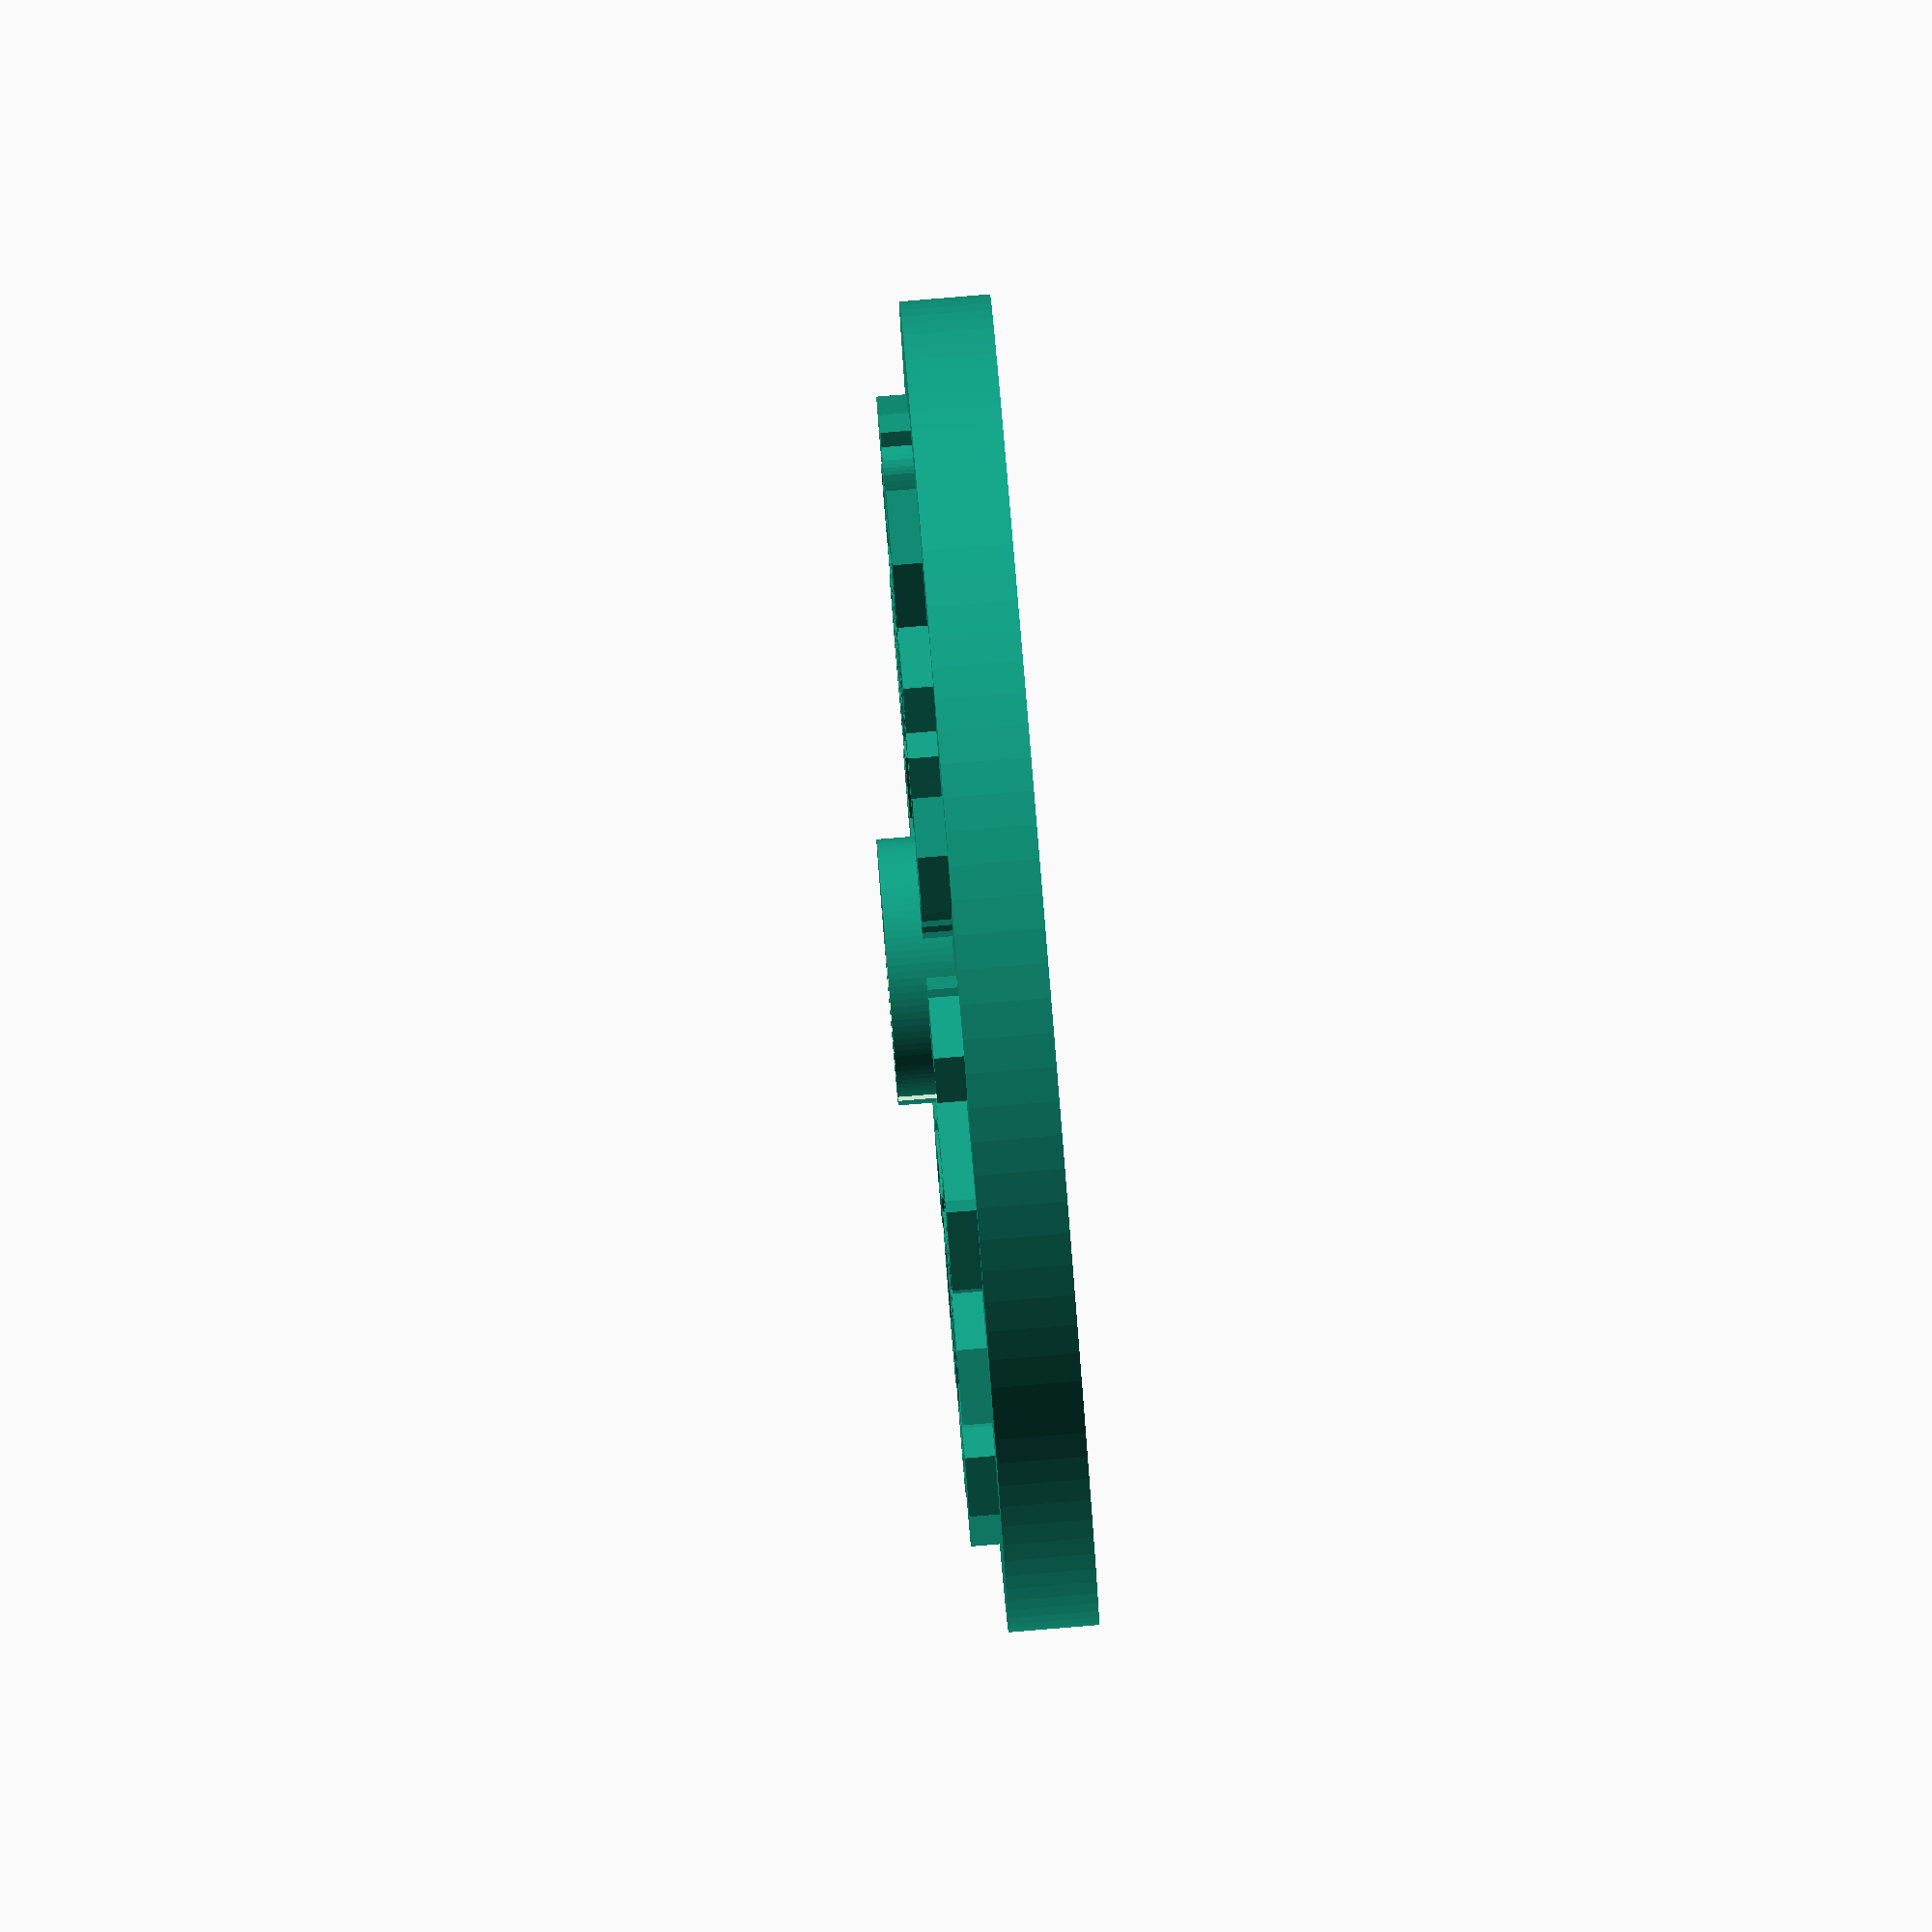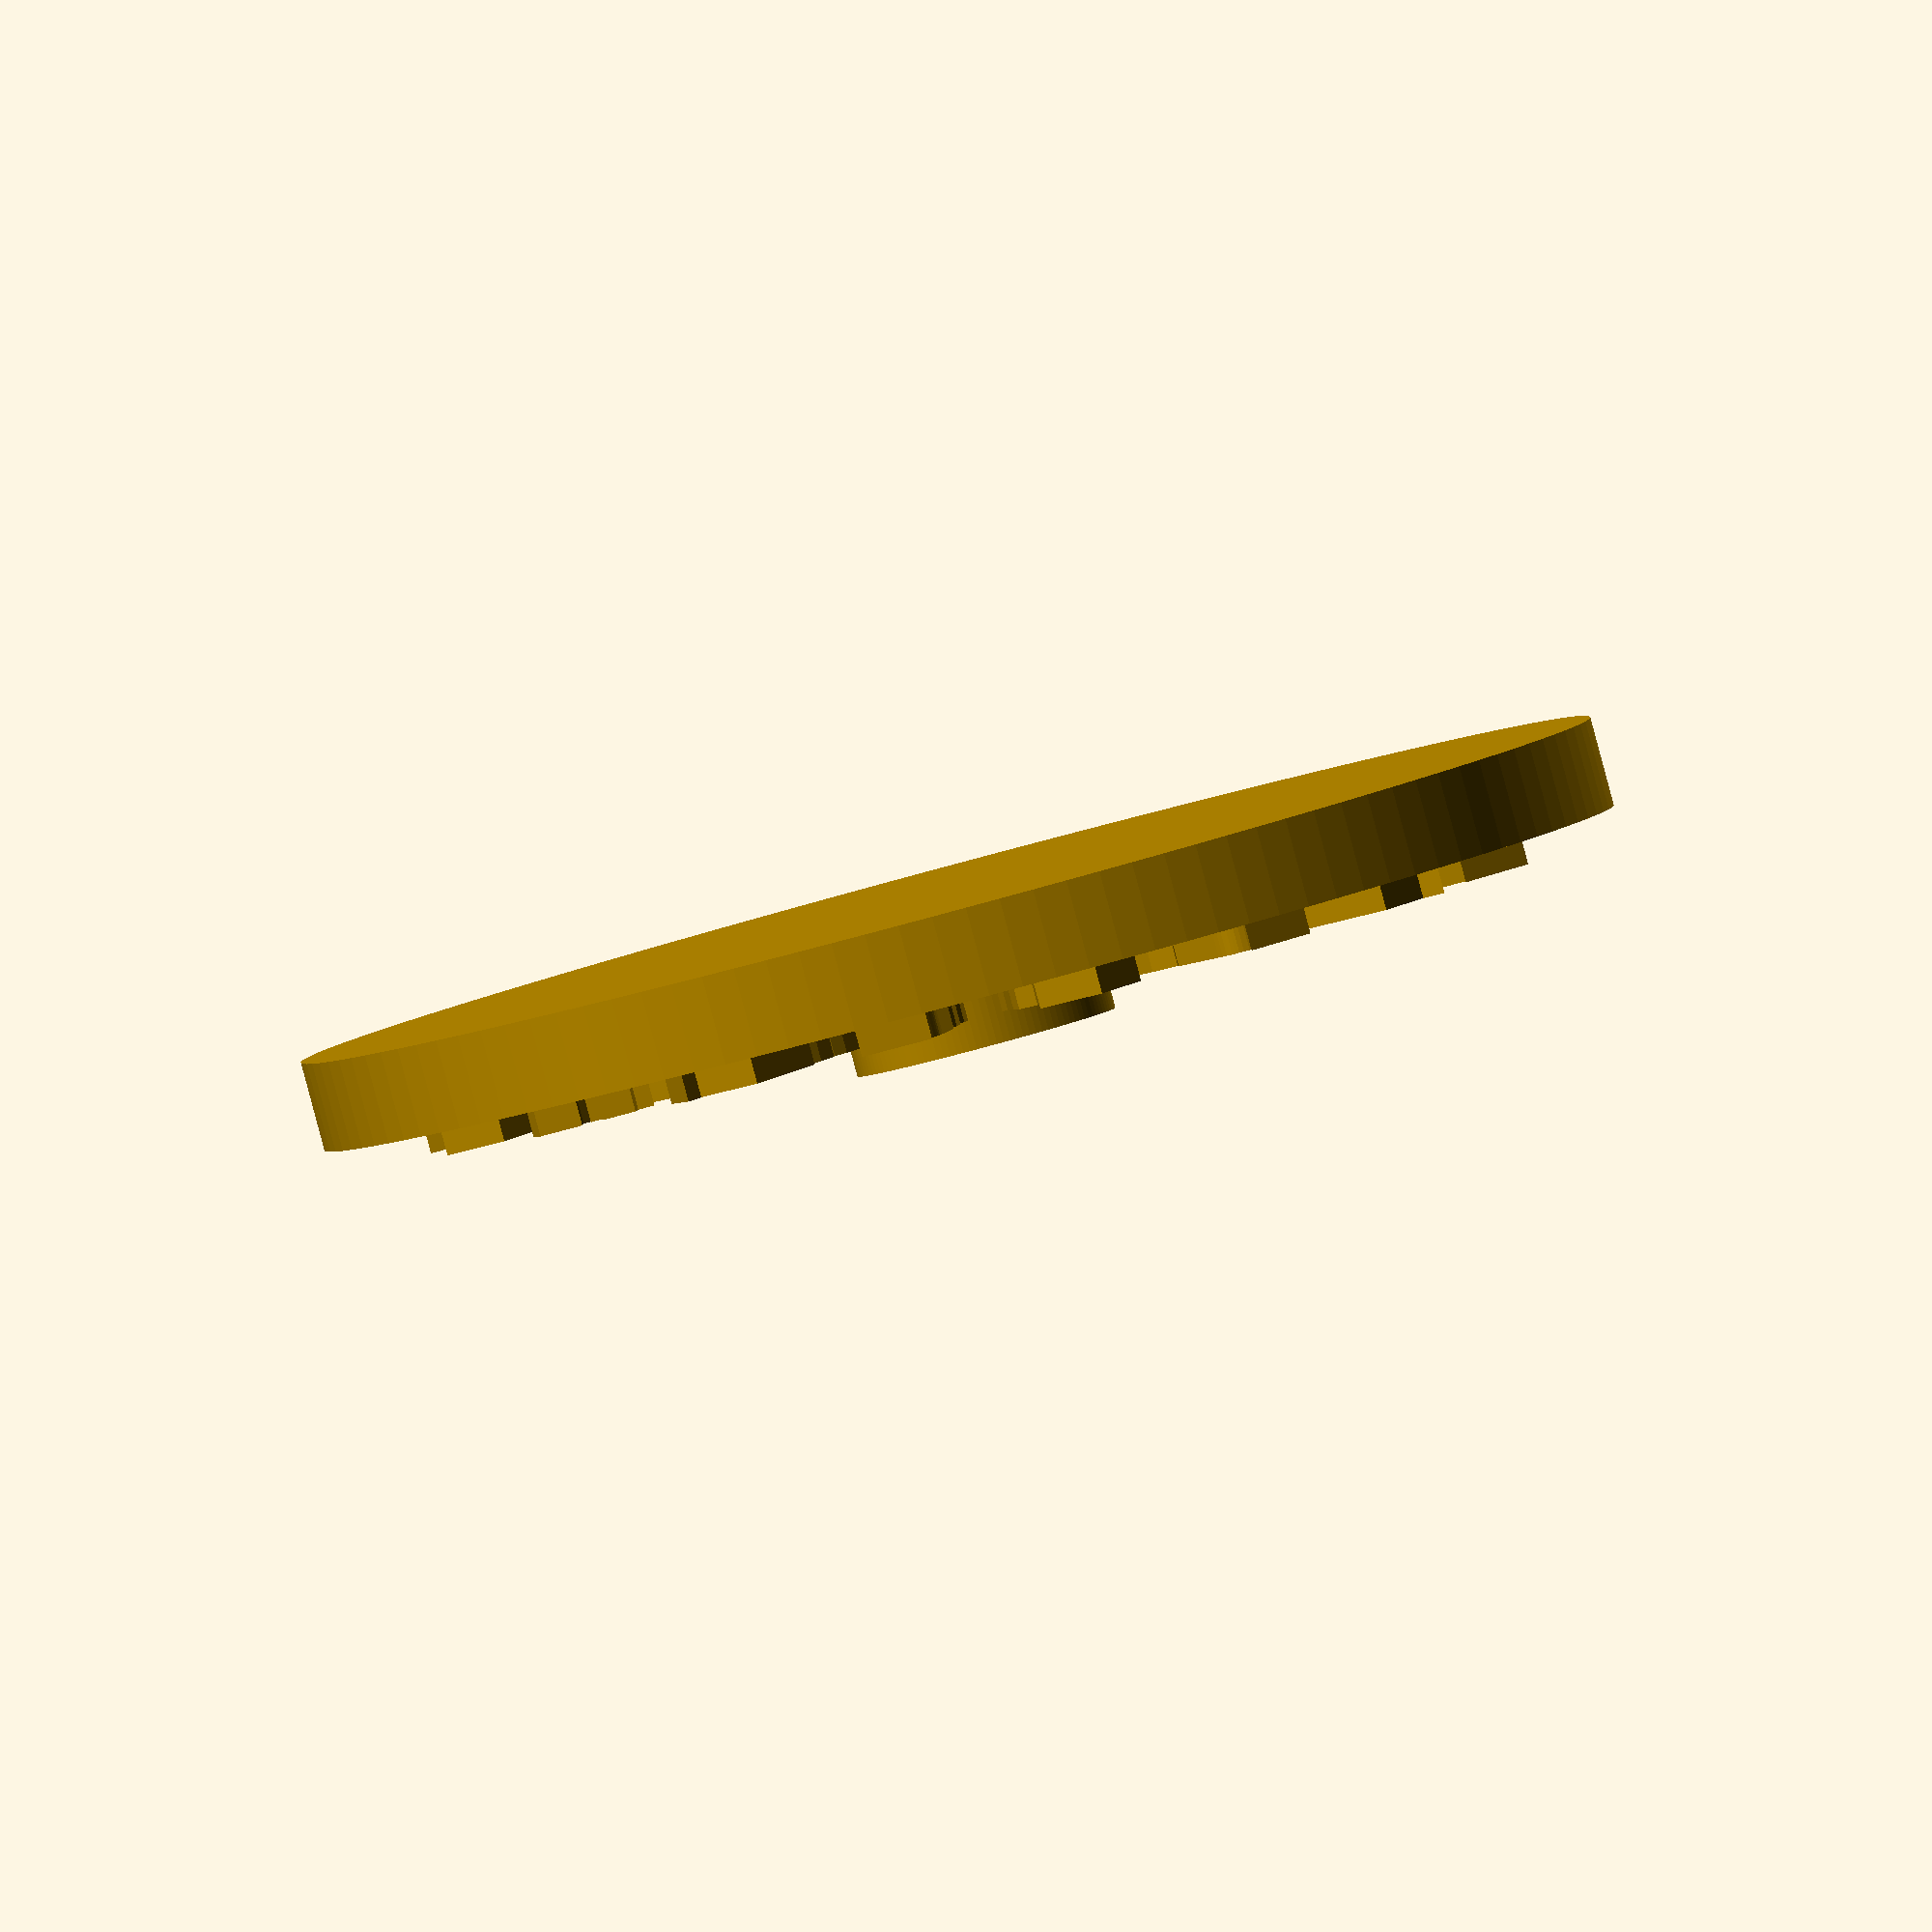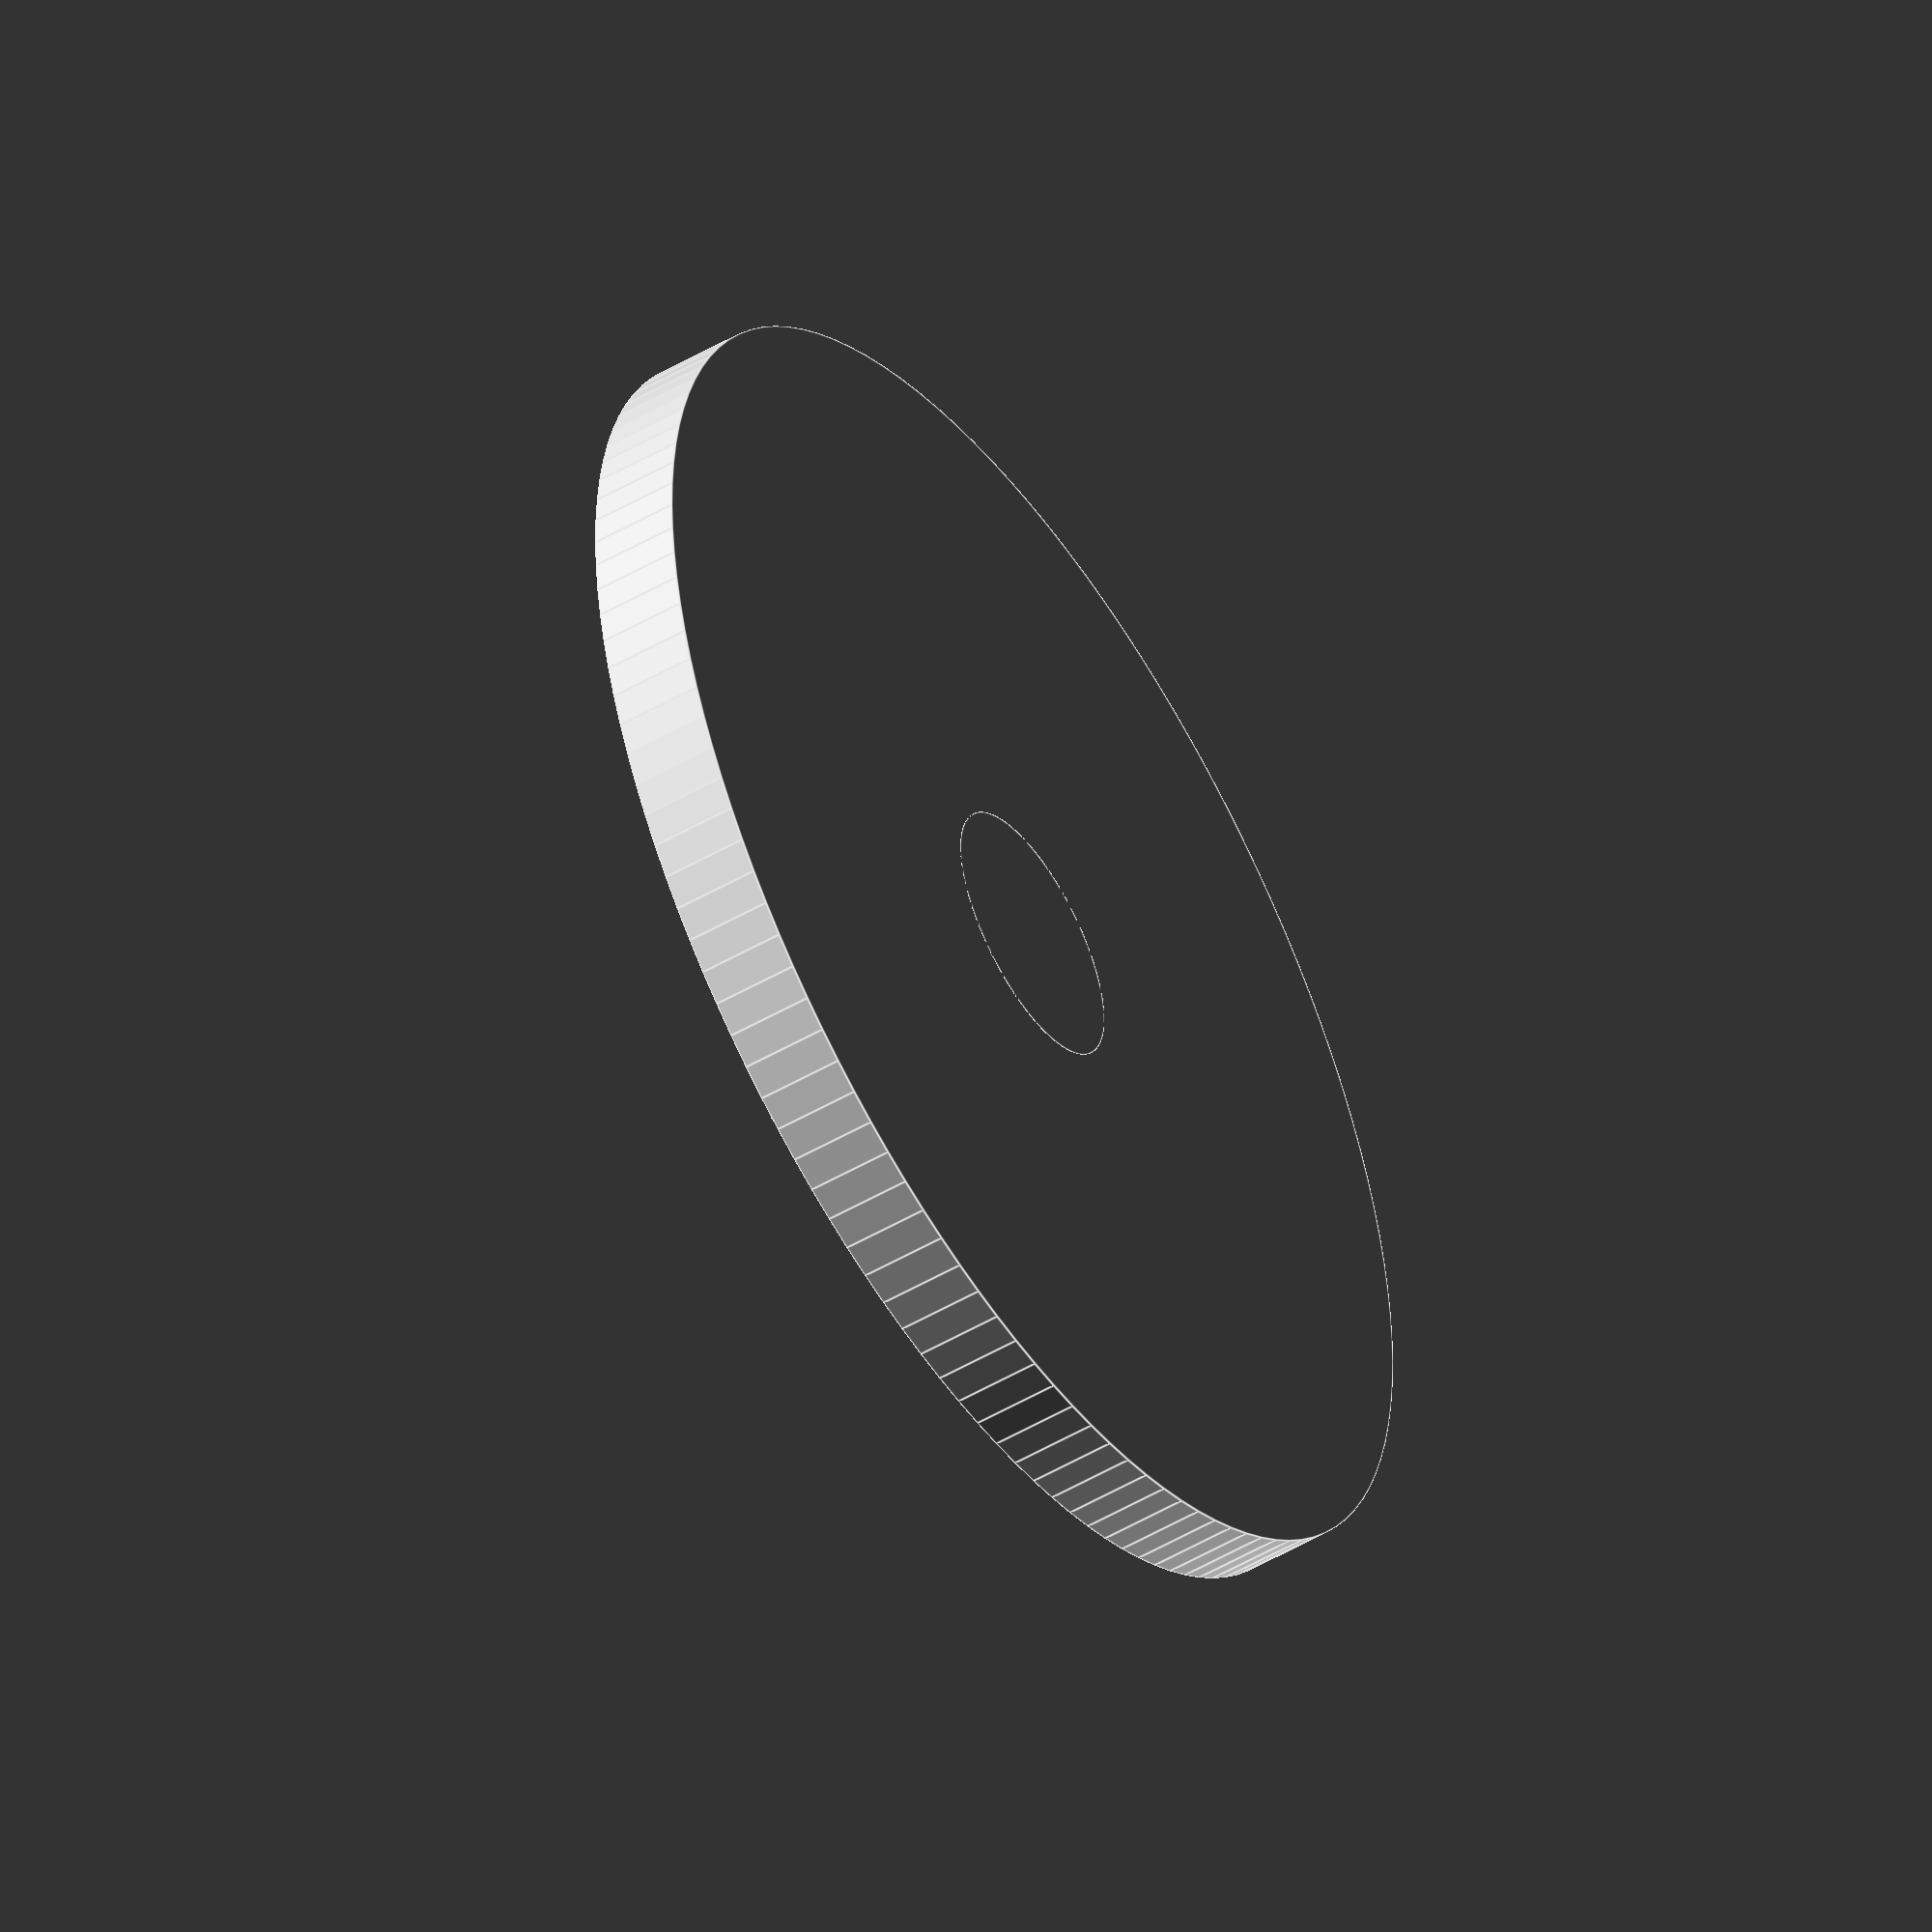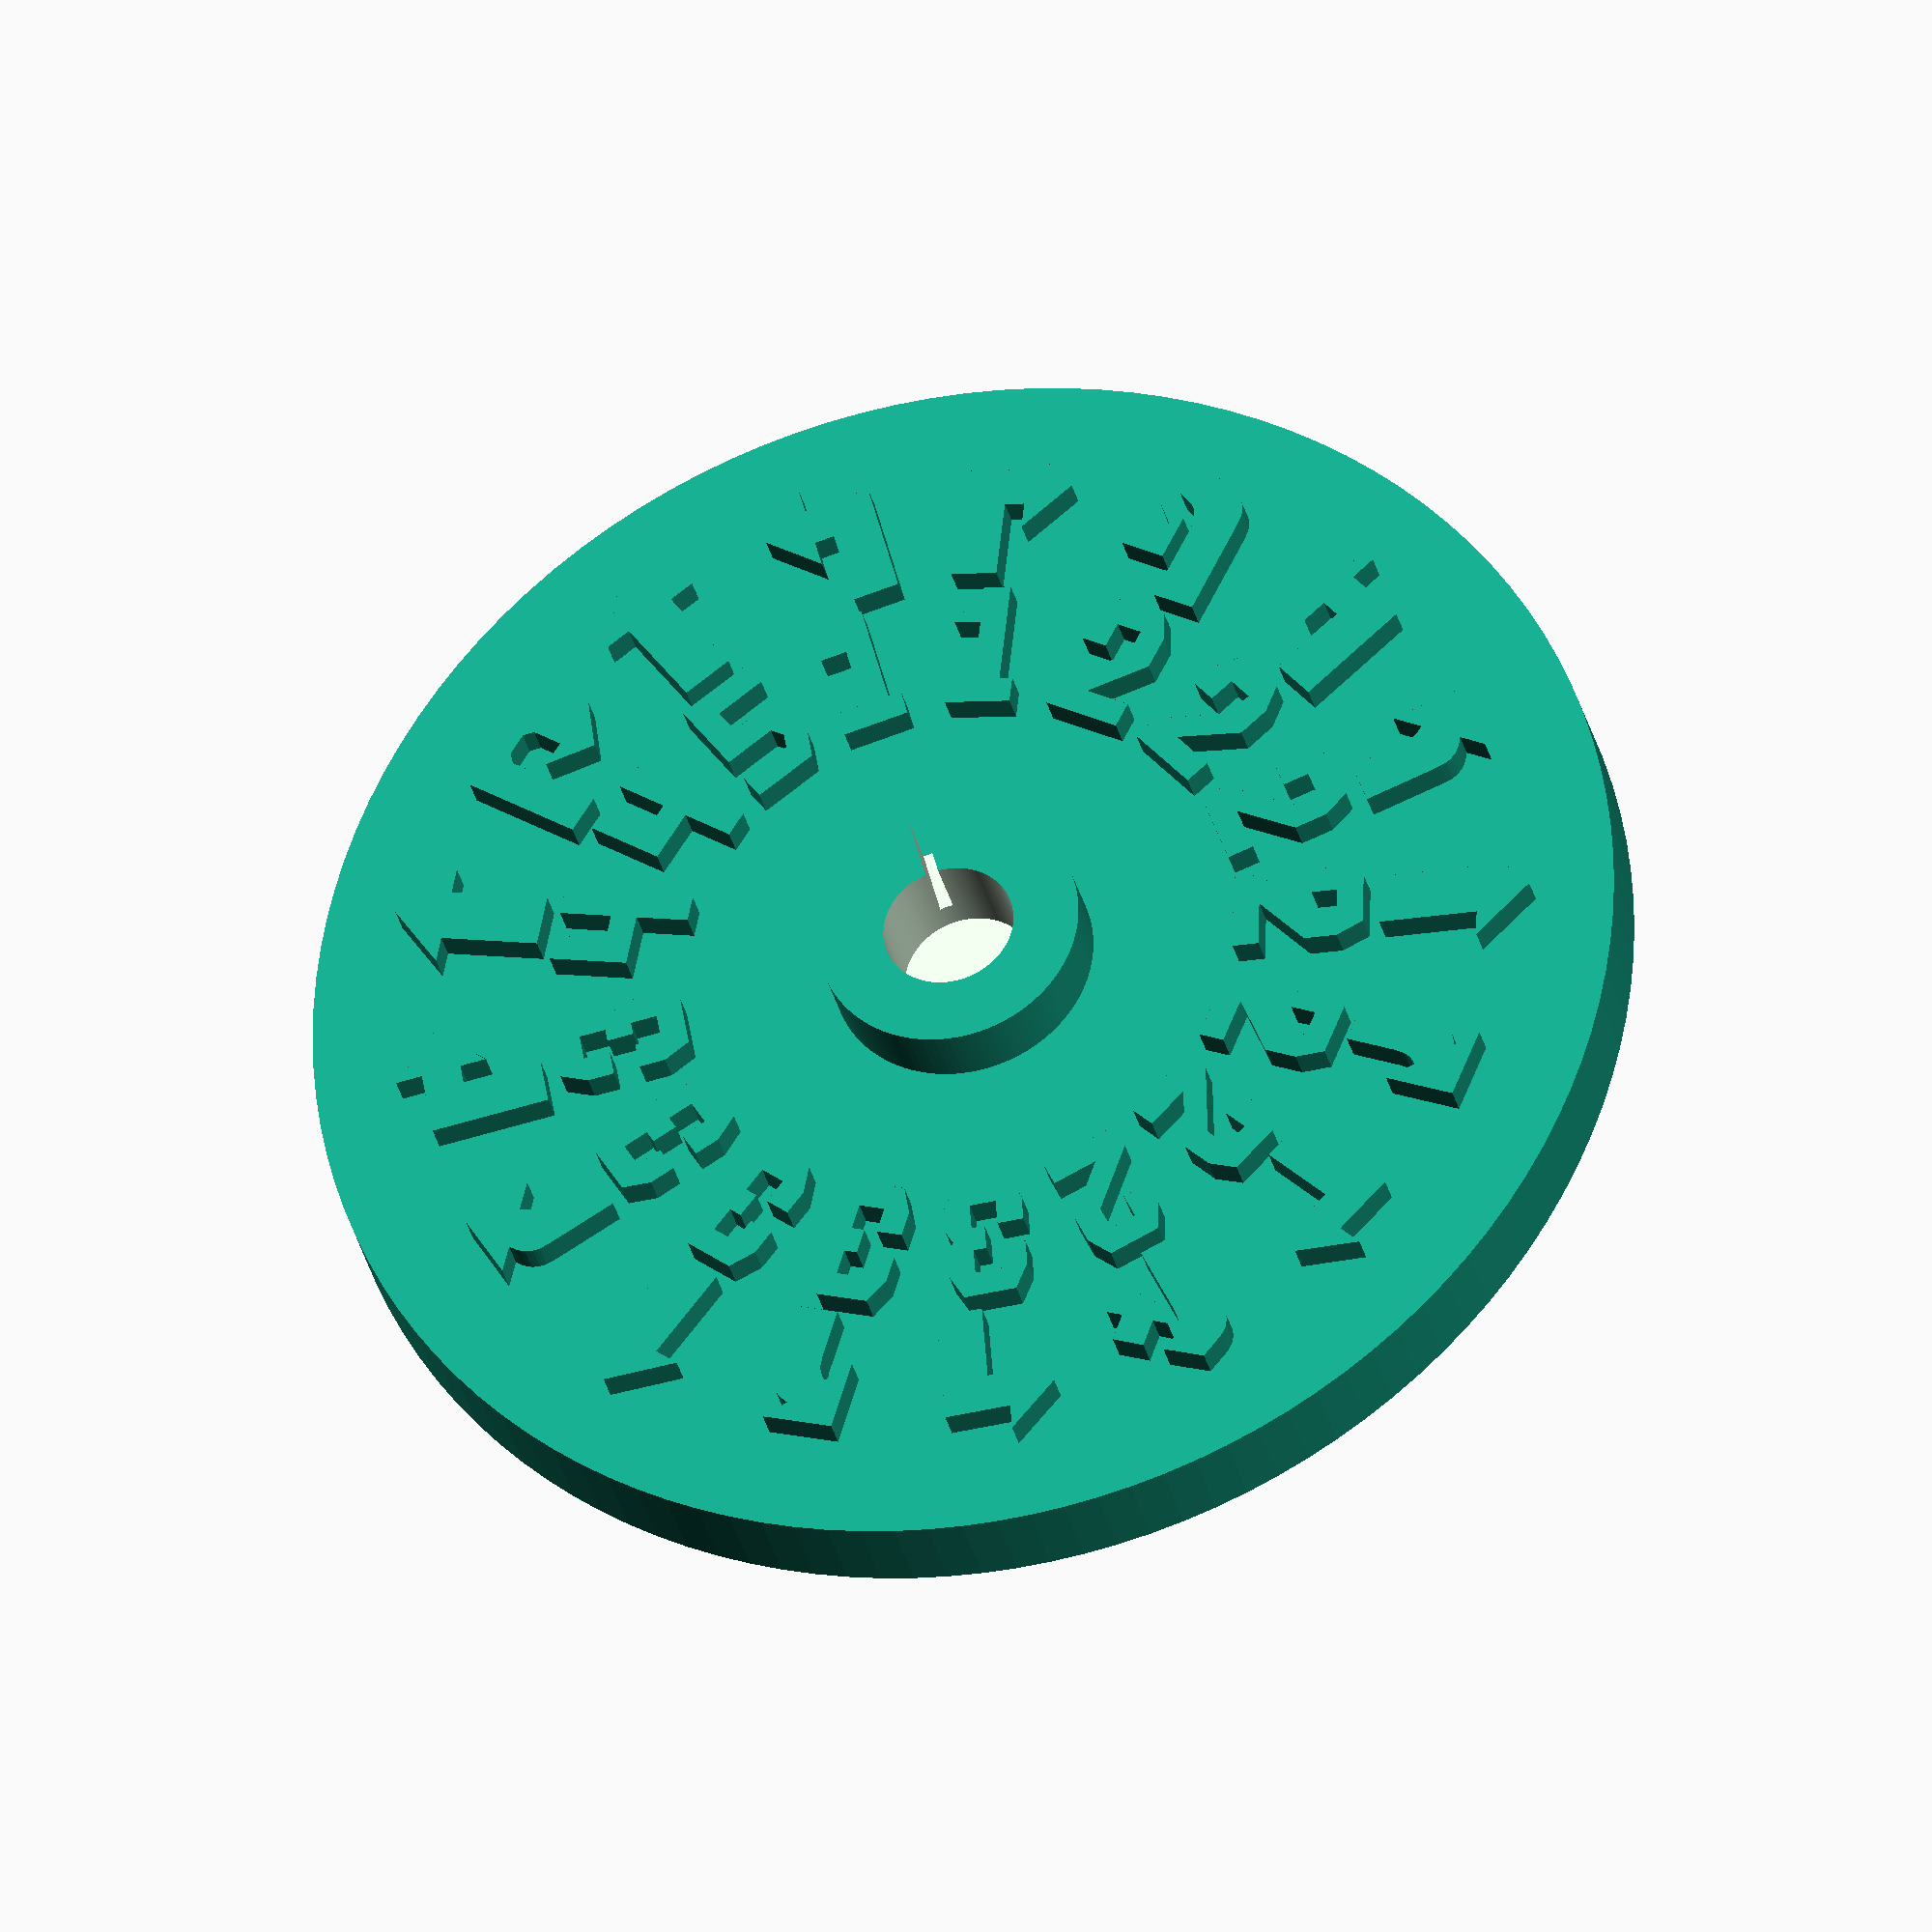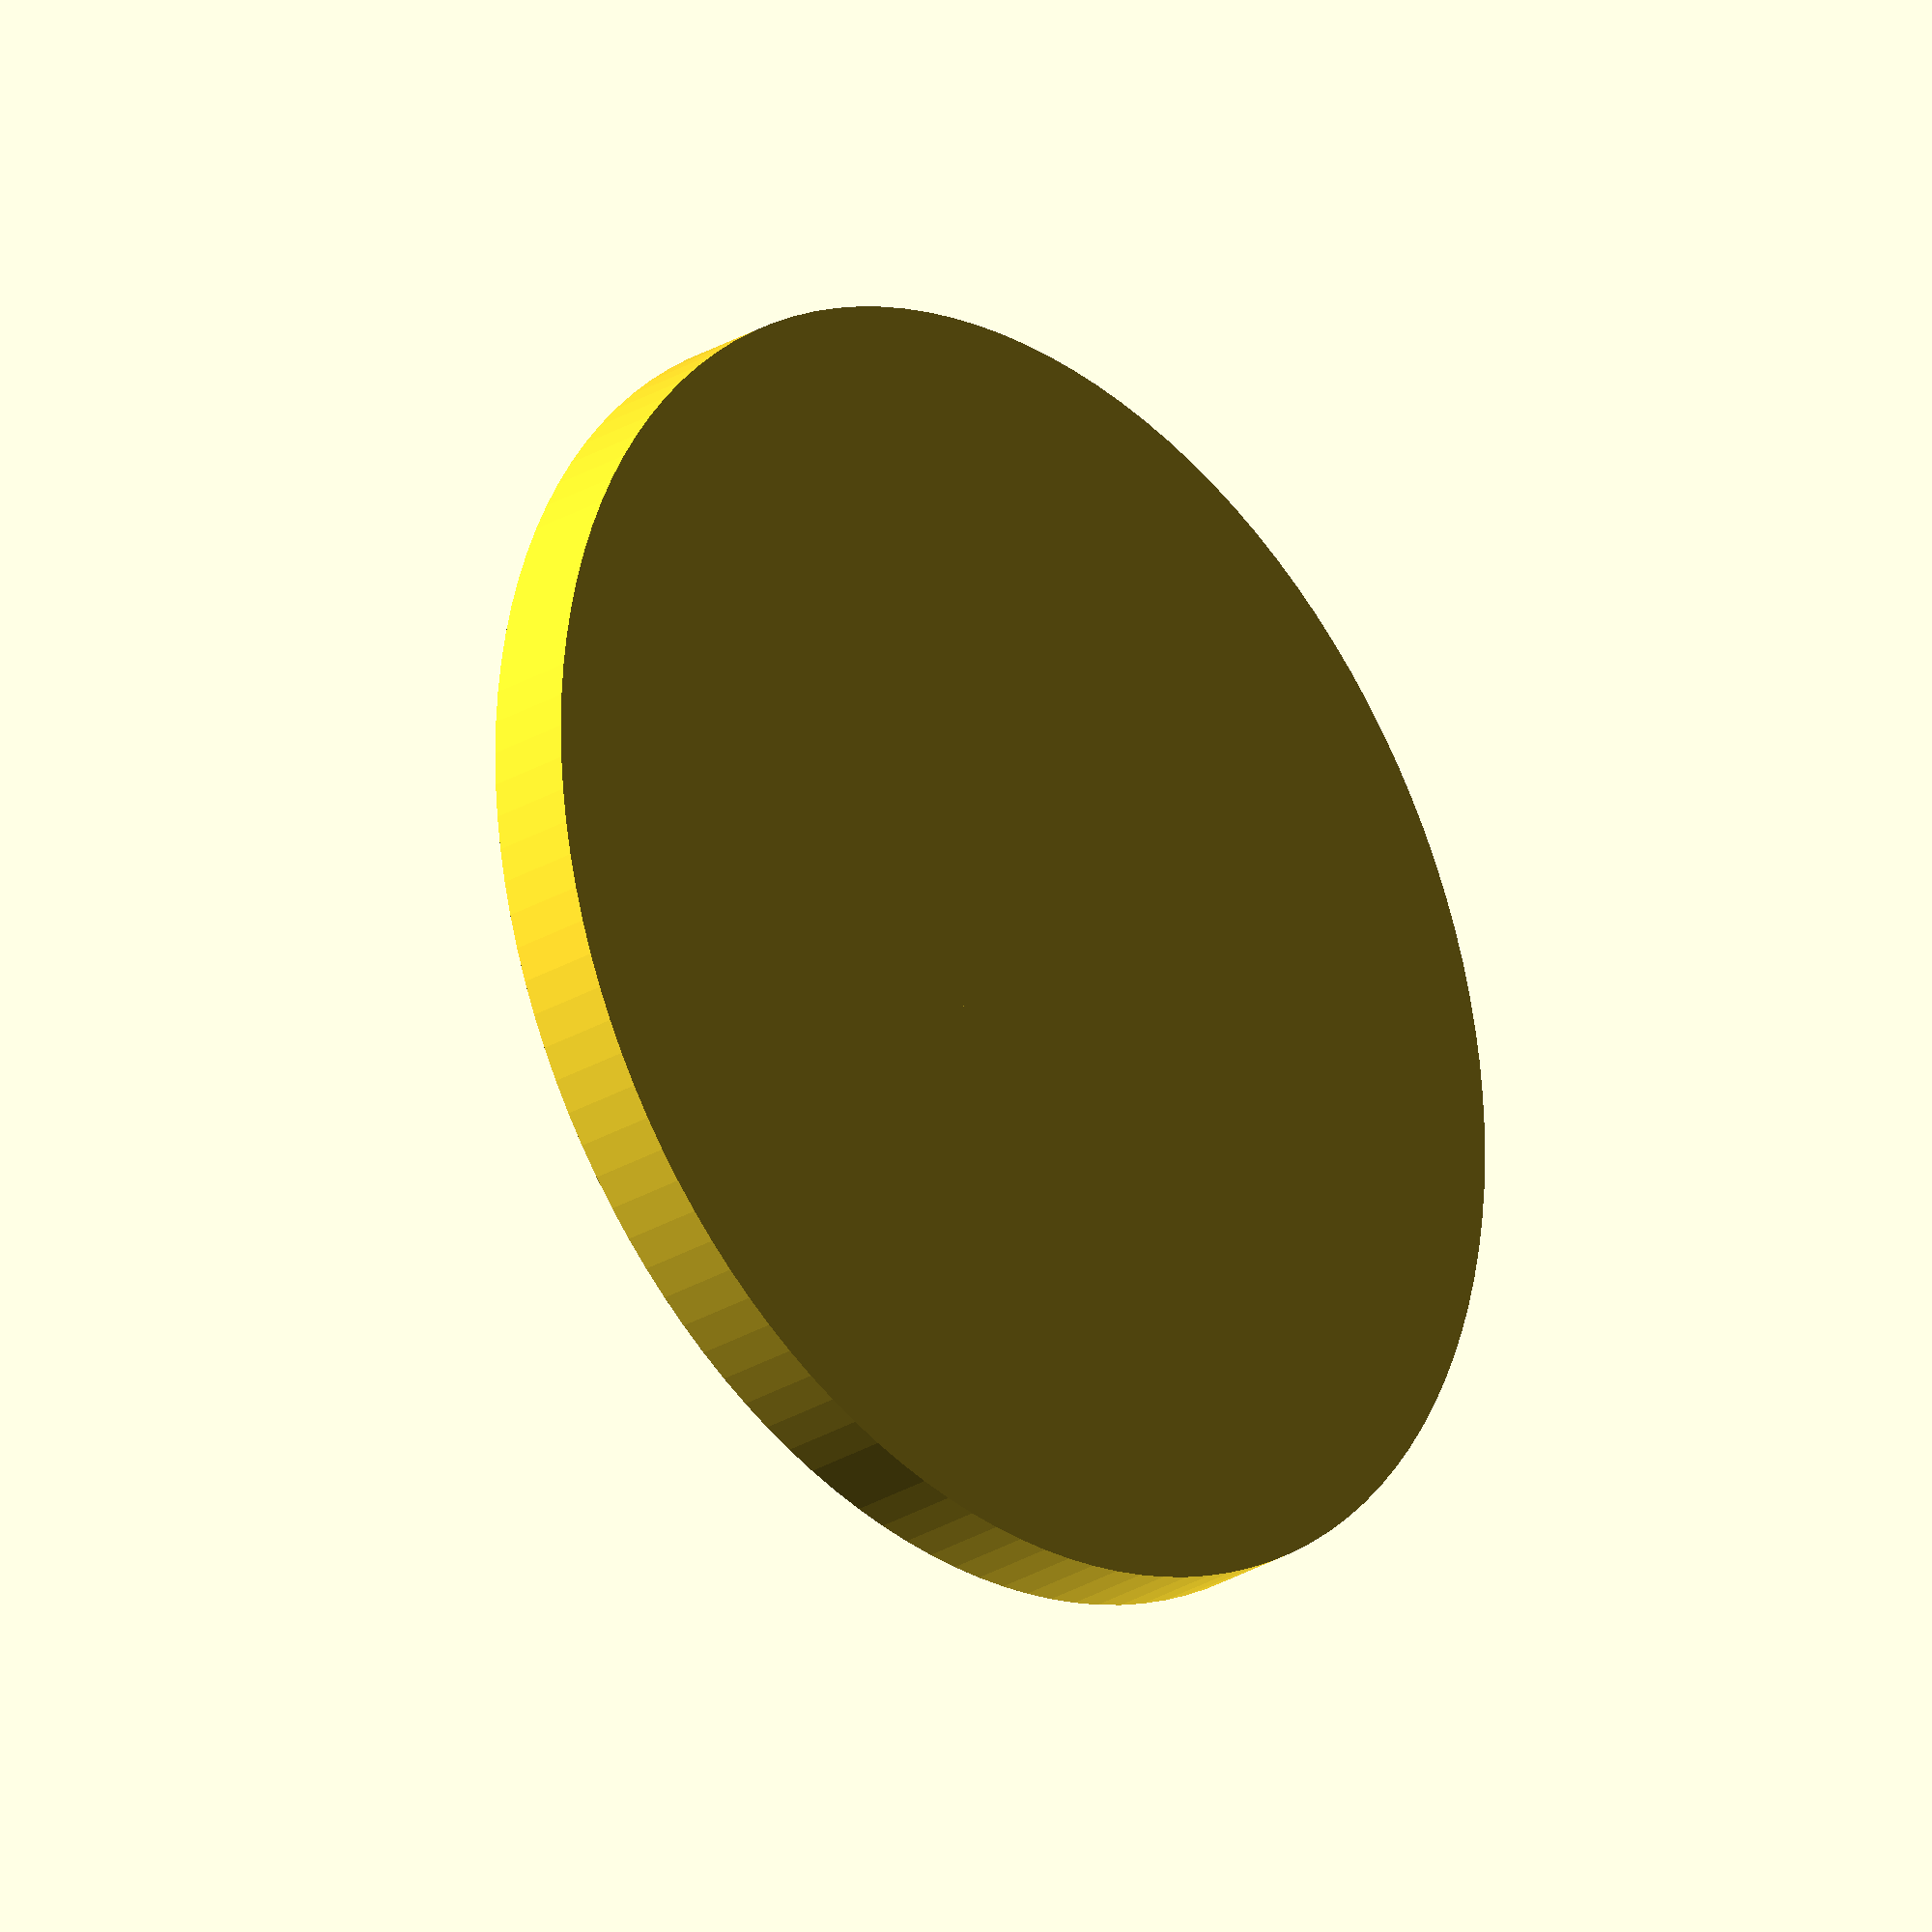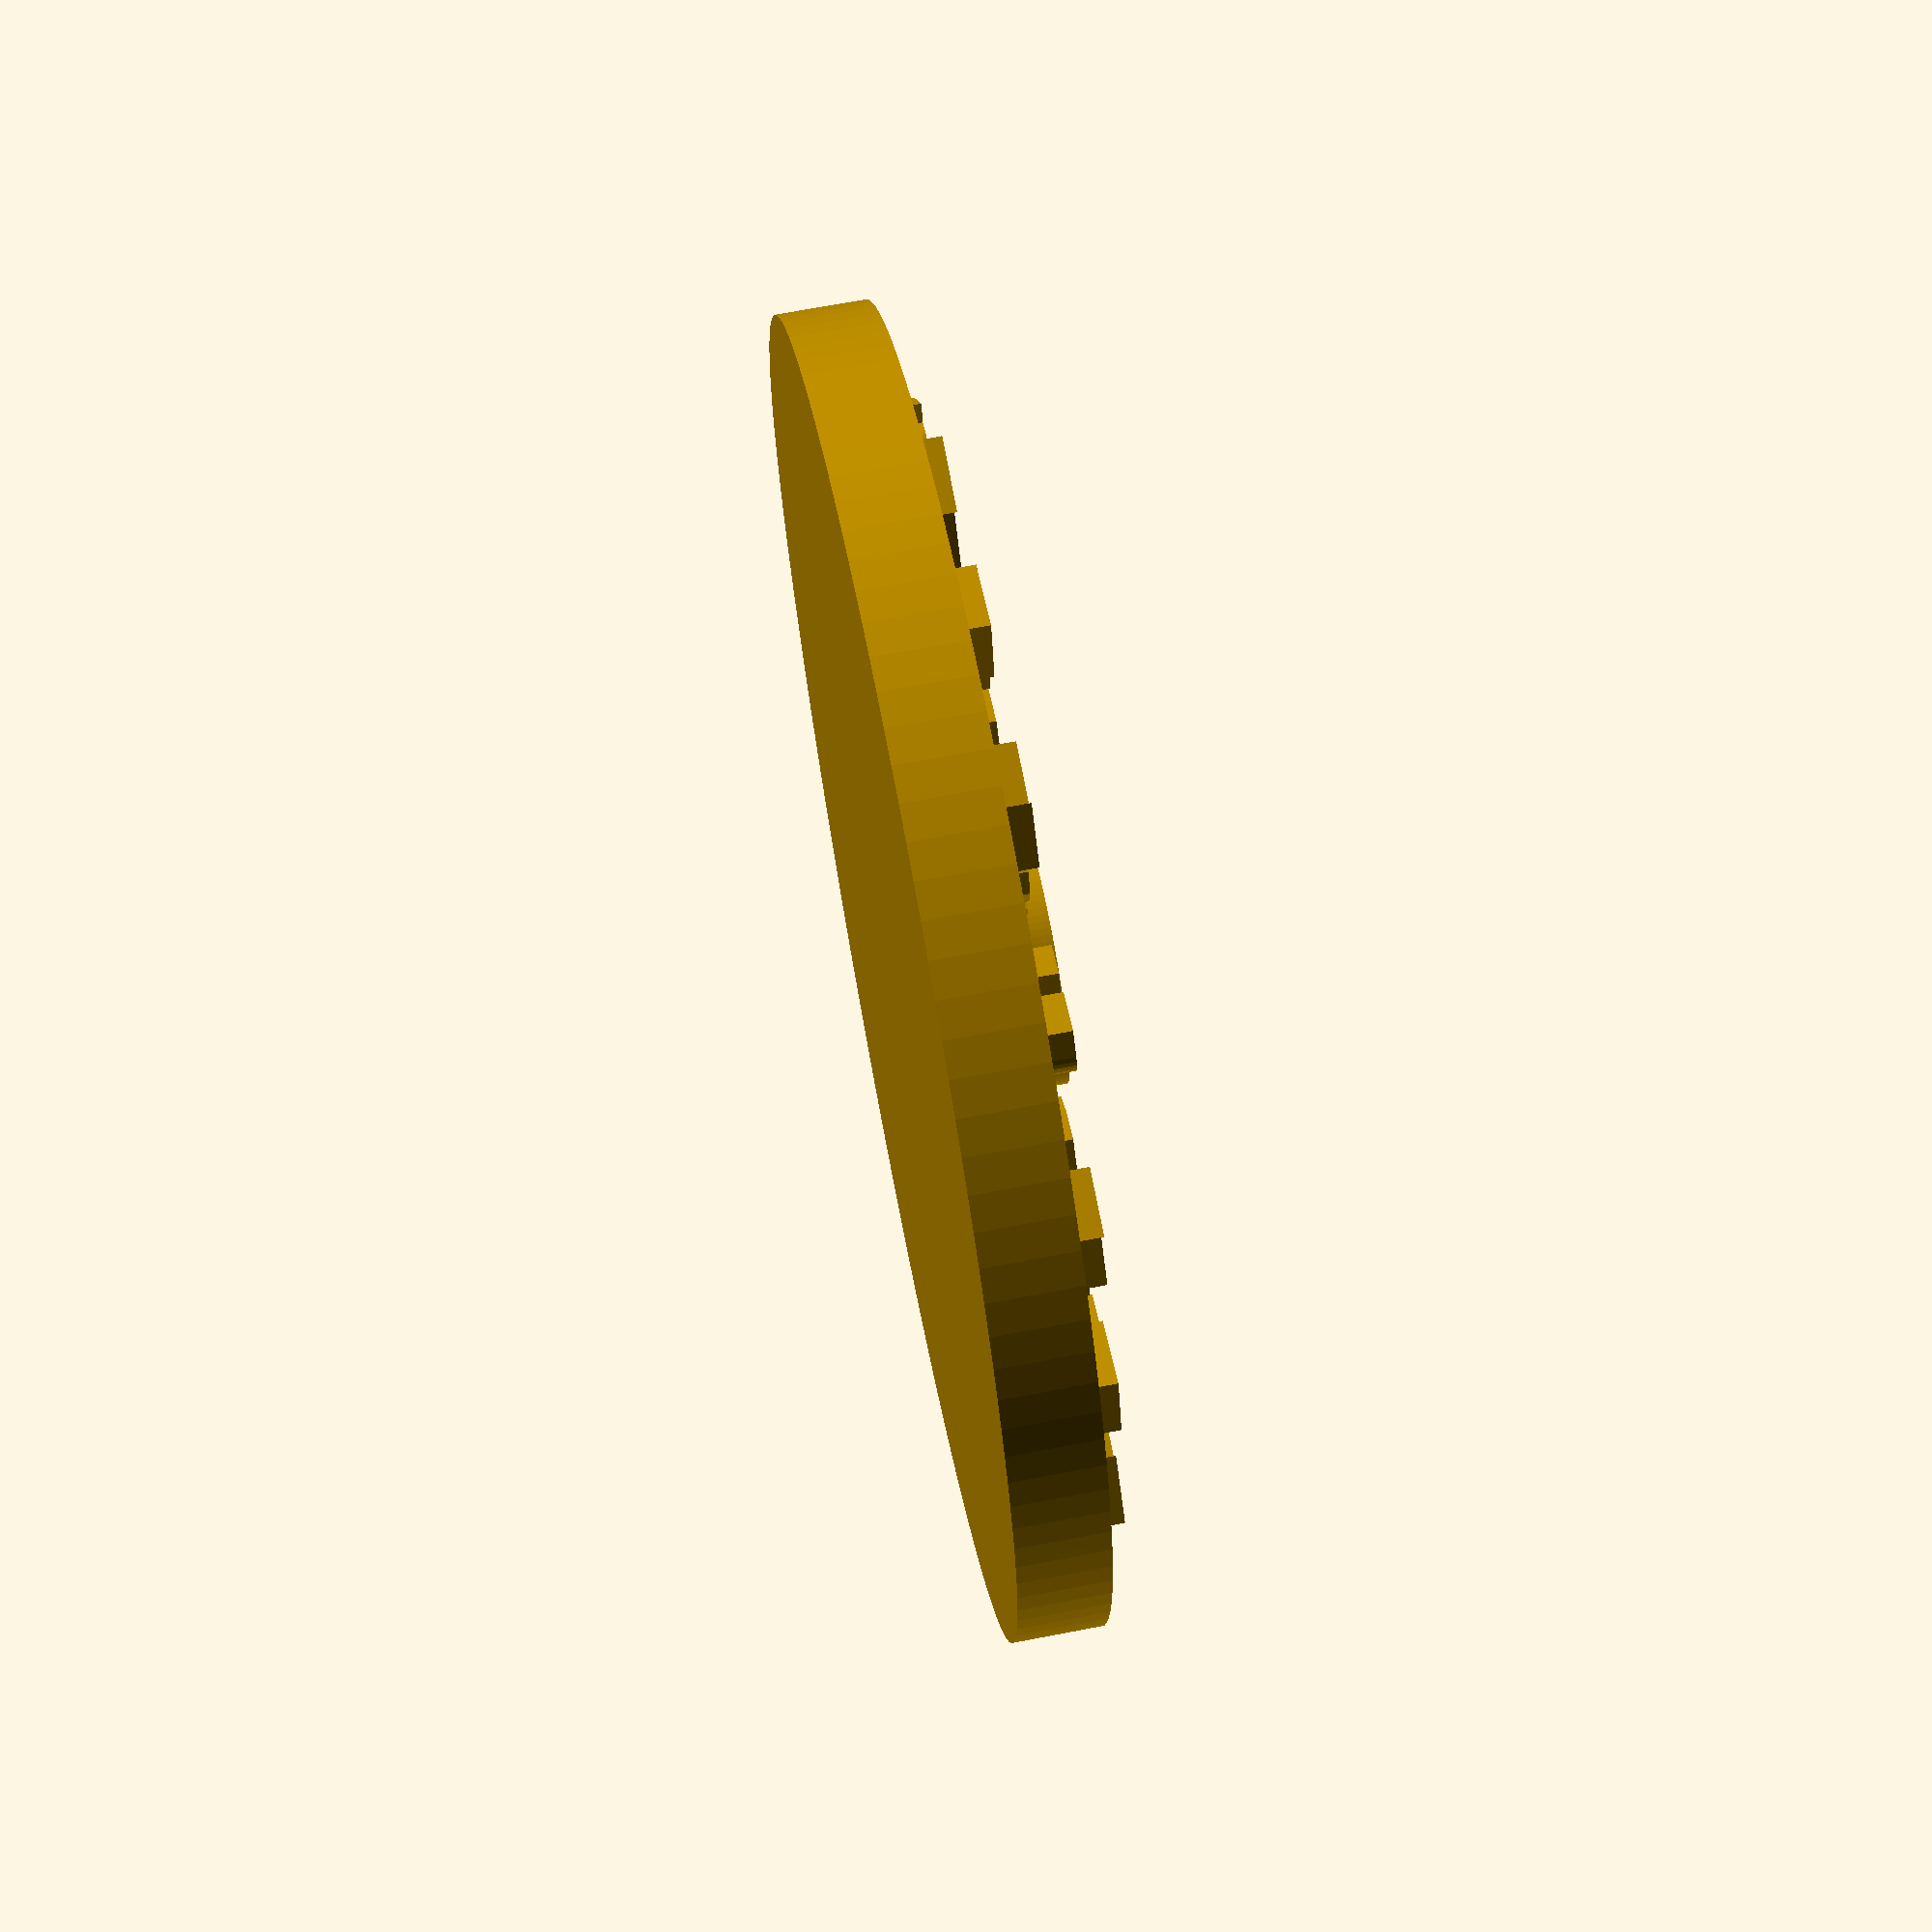
<openscad>
/* dialV2.scad
 *
 * Copyright (C) Robert B. Ross, 2014
 *
 * Version 2.1 adjustments by Ludwig W. Wall, 2016
 *
 * This software is released under the Creative Commons
 * Attribution-ShareAlike 4.0 International Public License.
 *
 * Spiff Sans code from Stuart P. Bentley <stuart@testtrack4.com>, downloaded 
 * 9/26/2014, released under the Creative Commons - Public Domain Dedication
 * license.
 *
 * TODO:
 *
 */

/* [Global] */

// Leave last ones empty: "" and the script will adapt to the number of maneuvers (min 12, up to 20)
// Number = distance, letter = maneuver. 
// X=Stop, B=Back, L=left turn, l=left Bank, lS=left Segnor's Loop, LT=left Tallon Roll, S=straight, RT=right Tallon Roll, rS=right Segnor's Loop, r=right Bank, R=right turn. 
// All maneuvers:
// [0X: Stop, 1L: 1 Left Turn, 1l: 1 Left Bank, 1S: 1 Straight, 1r: 1 Right Bank, 1R: 1 Right Turn, 1K: 1 K-Turn, 2L: 2 Left Turn, 2l: 2 Left Bank, 2lS: 2 Left Segnor's Loop, 2S: 2 Straight, 2rS: 2 Right Segnor's Loop, 2r: 2 Right Bank, 2R: 2 Right Turn, 2K: 2 K-Turn, 3L: 3 Left Turn, 3l: 3 Left Bank, 3lT: 3 Left Tallon Roll, 3S: 3 Straight, 3rT: 3 Right Tallon Roll, 3r: 3 Right Bank, 3R: 3 Right Turn, 3K: 3 K-Turn, 4S: 4 Straight, 4K: 4 K-Turn, 5S: 5 Straight, 5K: 5 K-Turn]

Maneuver_1 = "1L"; 
Maneuver_2 = "1R"; 
Maneuver_3 = "2lS"; 
Maneuver_4 = "2L"; 
Maneuver_5 = "2l"; 
Maneuver_6 = "2S"; 
Maneuver_7 = "2r"; 
Maneuver_8 = "2R"; 
Maneuver_9 = "2rS"; 
Maneuver_10 = "3L";
Maneuver_11 = "3l"; 
Maneuver_12 = "3S"; 
Maneuver_13 = "3r"; 
Maneuver_14 = "3R"; 
Maneuver_15 = "4S"; 
Maneuver_16 = "4K"; 
Maneuver_17 = "5S"; 
Maneuver_18 = ""; 
Maneuver_19 = ""; 
Maneuver_20 = ""; 

part = "bottom"; // [bottom, top, pin]

/* [Hidden] */

$fn=120;
extRad = 20; // in mm
outerPostRad = 4;
innerPostRad = 2;
myScale=1.1;

/* MakerBot scheme for creating multiple STLs involves a "part" variable. */
if (1) {
    if (part == "bottom")   { scale([myScale,myScale,1]) dialBottom(); }
    else if (part == "top") { scale([myScale,myScale,1]) dialTop(); }
    else if (part == "pin") { scale([myScale,myScale,1]) pin(); } 
}
else {
    /* cut-away view */
    difference() {
	union() {
	    dialBottom();
	    rotate([0,0,360/16*8]) translate([0,0,5.4]) rotate([180,0,0]) dialTop();
	    translate([0,0,6.5]) rotate([180,0,0]) pin();
	}
	translate([0,-40,-0.01]) cube([40,40,40], center=false);	
    }
}

/******** DIAL MODULES ********/

module dialBottom() {
    difference() {
	union() {
	    cylinder(r=extRad,h=3);
	    cylinder(r=outerPostRad, h=5.2);
	}
	translate([0,0,2]) cylinder(r=innerPostRad, h=7);
	translate([-0.2,0,3]) cube([0.4, outerPostRad+0.01, 7+0.01]);
    }
    translate([0,0,1]) maneuvers();
}

module dialTop() {
    difference() {
	union() {
	    cylinder(r=extRad,h=2.3);
	}
	union() {
	    translate([0,0,-0.01]) cylinder(r=outerPostRad, h=7);
	    translate([0,0,1.2]) cylinder(r=extRad - 2, h=1.21);
	    translate([0,7,-0.01]) linear_extrude(height=3.02)
		polygon(points = [[-2,0], [-4,11], [4,11], [2,0]],
			paths = [[0,1,2,3,0]]);
	}
    }
}

module pin() {
    pinSlop = 0.15; // pin won't actually fit if precisely same diameter as hole.

    cylinder(r=outerPostRad+2, h=1);
    cylinder(r=innerPostRad - pinSlop, h=4);
}

/******** MANEUVER MODULES ********/

module maneuvers() {
    mArray = [ Maneuver_1, Maneuver_2, Maneuver_3, Maneuver_4, Maneuver_5,
	       Maneuver_6, Maneuver_7, Maneuver_8, Maneuver_9, Maneuver_10,
	       Maneuver_11, Maneuver_12, Maneuver_13, Maneuver_14,
	       Maneuver_15, Maneuver_16, Maneuver_17, Maneuver_18, Maneuver_19, Maneuver_20];
    
    lessManeuvers = (Maneuver_13 == "") ? (8) : ((Maneuver_14 == "") ? (7) : ((Maneuver_15 == "") ? (6) : ((Maneuver_16 == "") ? (5) : ((Maneuver_17 == "") ? (4) : ((Maneuver_18 == "") ? (3) : ((Maneuver_19 == "") ? (2) : ((Maneuver_20 == "") ? (1) : (0))))))));
    
    echo(lessManeuvers=lessManeuvers);
    
    for (i=[0:len(mArray)-1-lessManeuvers]) {
	rotate([0,0,-1* 360/(len(mArray)-lessManeuvers)*i]) maneuver(mArray[i]);
    }
}

module maneuver(m) {
    translate([-1.3,8.5,1.5]) scale([0.4,0.4,1]) linear_extrude(height=1.5)
	write(m[0]);

    translate([0,-1,0]) {
    if (m[2] == "S") {
        if (m[1] == "r") {
            rightSLoopIcon();

        } else if (m[1] == "l") {
            mirror([1,0,0]) rightSLoopIcon();
        }
	}
    else if (m[2] == "T") {
        if (m[1] == "R") {
            rightTalonIcon();
        } else if (m[1] == "L") {
            mirror([1,0,0]) rightTalonIcon();
        }
	}
	else if (m[1] == "L") {
	    mirror([1,0,0]) rightTurnIcon();
	}
	else if (m[1] == "l") {
	    mirror([1,0,0]) rightBankIcon();
	}
	else if (m[1] == "S") {
	    straightIcon();
	}
	else if (m[1] == "X") {
	    stopIcon();
	}
    else if (m[1] == "B") {
	    reverseIcon();
	}
	else if (m[1] == "r") {
	    rightBankIcon();
	}
	else if (m[1] == "R") {
	    rightTurnIcon();
	}
	else if (m[1] == "K") {
	    kTurnIcon();
	}

    }
    
}

/******** ARROW MODULES ********/

module straightIcon() {
    straightPoints = [[-0.8,0], [-0.8,3], [-1.6,3], [0,4.6],
		      [1.6,3], [0.8,3], [0.8,0]];
    straightPath = [[0,1,2,3,4,5,6,0]];

    translate([0,14,0]) linear_extrude(height=3) {
	polygon(points=straightPoints, paths = straightPath);
    }
}

module reverseIcon() {
    
    reversePoints = [[-0.8,0], [-0.8,3], [-1.6,3], [0,4.6],
		      [1.6,3], [0.8,3], [0.8,0]];
    reversePath = [[0,1,2,3,4,5,6,0]];

    translate([0,14,0]) linear_extrude(height=3) {
        rotate(180,[0,0,1])
        translate([0,-4.7,0])
        polygon(points=reversePoints, paths = reversePath);
    }
}

module stopIcon() {
    stopPoints = [[-0.6,1], [-0.6,2.2], [0.6,2.2], [0.6,1]];
    stopPath   = [[0,1,2,3,0]];

    translate([0,14,0]) linear_extrude(height=3) {
	scale([1.5,1.5,0]) polygon(points=stopPoints, paths=stopPath);
    }
}

module rightTurnIcon() {
    rightTurnPoints = [[-2, 0], [-2,3.6], [0,3.6], [0,4.4],
		       [1.4,3], [0,1.6], [0,2.4], [-0.6,2.4], [-0.6,0]];
    rightTurnPath = [[0,1,2,3,4,5,6,7,8]];
 
     translate([0.4,14,0]) linear_extrude(height=3) {
	polygon(points=rightTurnPoints, paths=rightTurnPath);
    }
}
    
module rightBankIcon() {
    rightBankPoints = [[-1.6,0],[-1.58,2.2],[-1.57,2.4],[-1.56,2.5],[-1.55,2.6],[-1.52,2.7],[-1.48,2.8],[-1.42,2.9],[-1.35,3],[-1.24,3.1],[-1.10,3.2],[-0.9,3.3], [0.4-0.2,2+0.5],[0.4-0.34,2+0.4],[0.4-0.45,2+0.3],[0.4-0.52,2+0.2],[0.4-0.58,2+0.1],[0.4-0.62,2-0],[0.4-0.65,2-0.1],[0.4-0.66,2-0.2],[0.4-0.67,2-0.3],[0.4-0.68,2-0.4], [-0.28,0]];
    rightBankArrowPoints = [[-1.5,3.9], [0.7,3.9],[0.7,1.7]];

    translate([0.4,14,0]) linear_extrude(height=3) {
        polygon(points=rightBankPoints);
        polygon(points=rightBankArrowPoints);
    }
}

module rightTalonIcon() {
    
    rightTalonPoints = [[-0.8,0], [-0.8,4], [2.4,2.8], [2.4,2], [3.2,2],[2,1.0],
		   [0.8,2], [1.6,2], [1.6,2.8], [0.4,3.2], [0.4,0], [2.4,4], [2.4,3.2]];
    rightTalonPath = [[2,3,4,5,6,7,8],[10,0,1,11,12,9]];
 
    translate([-0.8,14,0]) linear_extrude(height=3) {
        polygon(points=rightTalonPoints, paths=rightTalonPath);
    }
}

module rightSLoopIcon() {
    
    rightSLoopPoints = [[-1.6,-0.8],[-1.58,2.2],[-1.57,2.4],[-1.56,2.5],[-1.55,2.6],[-1.52,2.7],[-1.48,2.8],[-1.42,2.9],[-1.35,3],[-1.24,3.1],[-1.10,3.2],[-0.35,3.55], [0.8-0.2,2.1+0.55],[0.4-0.34,2+0.4],[0.4-0.45,2+0.3],[0.4-0.52,2+0.2],[0.4-0.58,2+0.1],[0.4-0.62,2-0],[0.4-0.65,2-0.1],[0.4-0.66,2-0.2],[0.4-0.67,2-0.3],[0.4-0.68,2-0.4], [-0.28,-0.8]];
    rightSLoopArrowPoints = [[-1.4,3.1], [-1.4,1.7],[0,1.7]];

    
    translate([0.4,14,0]) linear_extrude(height=3) {
        translate([-0.2,0.8,0])
        polygon(points=rightSLoopPoints);
        translate([1.3,-0.4,0])
        polygon(points=rightSLoopArrowPoints);
        rotate(45,[0,0,1])
        translate([1.71,0.5,0])
        polygon(points=[[1,0],[1,1],[0,1],[0,0]]);
    }
}

module kTurnIcon() {
    kTurnPoints = [[-0.8,0], [-0.8,3.75], [-0.55,4], [2.4-0.25,4], [2.4,4-0.25], [2.4,2], [3.2,2],[2,1.0],
		   [0.8,2], [1.6,2], [1.6,3.2-0.25], [1.6-0.25,3.2], [0.4+0.25,3.2], [0.4,3.2-0.25], [0.4,0]];
    translate([-0.8,14,0]) linear_extrude(height=3) {
	polygon(points=kTurnPoints);
    }
}

/******** BEGIN SPIFF SANS MODULES ********/


// Spiff Sans
// Author: Stuart P. Bentley <stuart@testtrack4.com>
// Version: 2.1.0

spiffsans = [
  ["",10,[[[0,5],[5,0],[10,5],[5,10],[4.5,8],[5.5,8],[6.75,6.75],[6.75,5.75],[5.5,4.5],[5.5,3.75],[4.5,3.75],[4.5,4.75],[5.75,6],[5.75,6.5],[5.25,7],[4.75,7],[4.25,6.5],[4.25,6],[3.25,6],[3.25,6.75],[4.5,3],[5.5,3],[5.5,2],[4.5,2]],[[0,1,2,3],[4,5,6,7,8,9,10,11,12,13,14,15,16,17,18,19],[20,21,22,23]]]],
  ["0",6,[[[5,0],[1,0],[0,2],[0,8],[1,10],[5,10],[6,8],[6,2],[2,8],[2,5],[4,8],[2,2],[4,2],[4,5]],[[0,1,2,3,4,5,6,7],[8,9,10],[11,12,13]]]],
  ["1",5,[[[0,0],[0,2],[2,2],[2,7],[0,7],[2,10],[4,10],[4,2],[5,2],[5,0]],[[0,1,2,3,4,5,6,7,8,9]]]],
  ["2",6,[[[0,0],[0,2],[4,6],[4,8],[2,8],[2,6],[0,6],[0,8],[1,10],[5,10],[6,8],[6,5.5],[2.5,2],[6,2],[6,0]],[[0,1,2,3,4,5,6,7,8,9,10,11,12,13,14]]]],
  ["3",6,[[[1,0],[0,2],[0,4],[2,4],[2,2],[4,2],[4,4],[3,4],[3,6],[4,6],[4,8],[2,8],[2,6],[0,6],[0,8],[1,10],[5,10],[6,8],[6,6],[5.5,5],[6,4],[6,2],[5,0]],[[0,1,2,3,4,5,6,7,8,9,10,11,12,13,14,15,16,17,18,19,20,21,22]]]],
  ["4",6,[[[4,0],[4,4],[0,4],[0,10],[2,10],[2,6],[4,6],[4,10],[6,10],[6,0]],[[0,1,2,3,4,5,6,7,8,9]]]],
  ["5",6,[[[0,0],[0,2],[4,2],[4.5,3],[4,4],[0,4],[0,10],[6,10],[6,8],[2,8],[2,6],[5,6],[6,4],[6,2],[5,0]],[[0,1,2,3,4,5,6,7,8,9,10,11,12,13,14]]]],
  ["6",6,[[[1,0],[0,2],[0,8],[1,10],[5,10],[5.5,8],[2,8],[2,6],[5,6],[6,4],[6,2],[5,0],[2,2],[4,2],[4,4],[2,4]],[[0,1,2,3,4,5,6,7,8,9,10,11],[12,13,14,15]]]],
  ["7",5,[[[1,0],[1,3],[3,8],[0,8],[0,10],[5,10],[5,8],[3,3],[3,0]],[[0,1,2,3,4,5,6,7,8]]]],
  ["8",6,[[[1,0],[0,2],[0,4],[0.5,5],[0,6],[0,8],[1,10],[5,10],[6,8],[6,6],[5.5,5],[6,4],[6,2],[5,0],[2,6],[4,6],[4,8],[2,8],[2,2],[4,2],[4,4],[2,4]],[[0,1,2,3,4,5,6,7,8,9,10,11,12,13],[14,15,16,17],[18,19,20,21]]]],
  ["9",6,[[[1,0],[0,2],[4,2],[4,4],[1,4],[0,6],[0,8],[1,10],[5,10],[6,8],[6,2],[5,0],[2,6],[4,6],[4,8],[2,8]],[[0,1,2,3,4,5,6,7,8,9,10,11],[12,13,14,15]]]]
];

module write(string,font=spiffsans,spacing=1,i=0) {
  if (i < len(string)) {
    assign(charindex = search(string[i],font,1)[0])
    
    // If the character is in the font
    if (charindex != undef) {
      assign(glyph = font[charindex][2])
      if (glyph){
        polygon(points=glyph[0], paths=glyph[1]);
      }
      translate([font[charindex][1] + spacing, 0, 0])
        write(string, font, spacing, i=i+1);
    } else {
      assign(glyph = font[0][2])
      if (glyph){
        polygon(points=glyph[0], paths=glyph[1]);
      }
      translate([font[0][1] + spacing,0,0])
        write(string, font, spacing, i=i+1);
    }
  }
}

/******** END SPIFF SANS MODULES ********/

/*
 * Local variables:
 *  mode: C
 *  c-indent-level: 4
 *  c-basic-offset: 4
 * End:
 *
 * vim: ts=8 sts=4 sw=4 expandtab
 */

</openscad>
<views>
elev=273.5 azim=75.8 roll=85.3 proj=o view=solid
elev=268.0 azim=139.8 roll=345.0 proj=o view=wireframe
elev=230.2 azim=33.4 roll=57.3 proj=o view=edges
elev=32.0 azim=345.1 roll=12.9 proj=o view=solid
elev=26.3 azim=308.7 roll=133.8 proj=o view=solid
elev=112.0 azim=342.2 roll=280.9 proj=p view=wireframe
</views>
